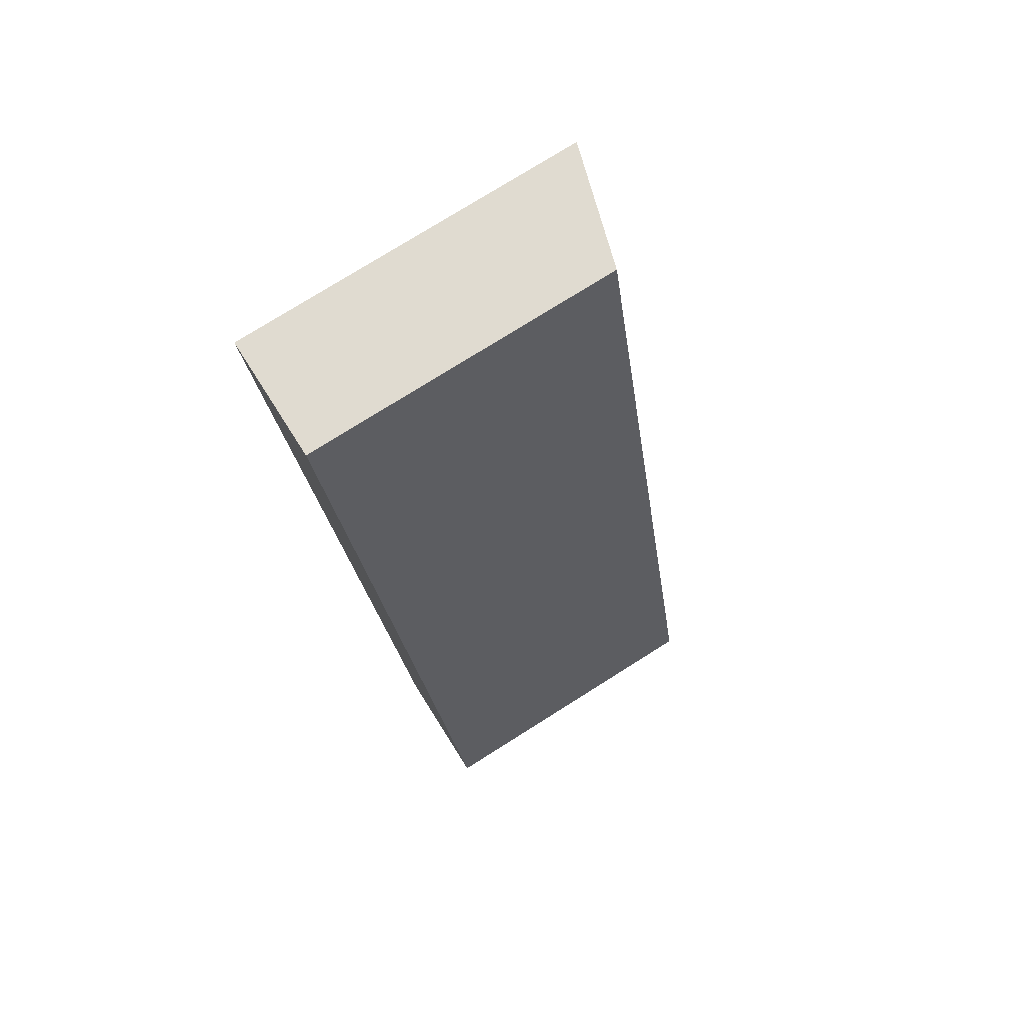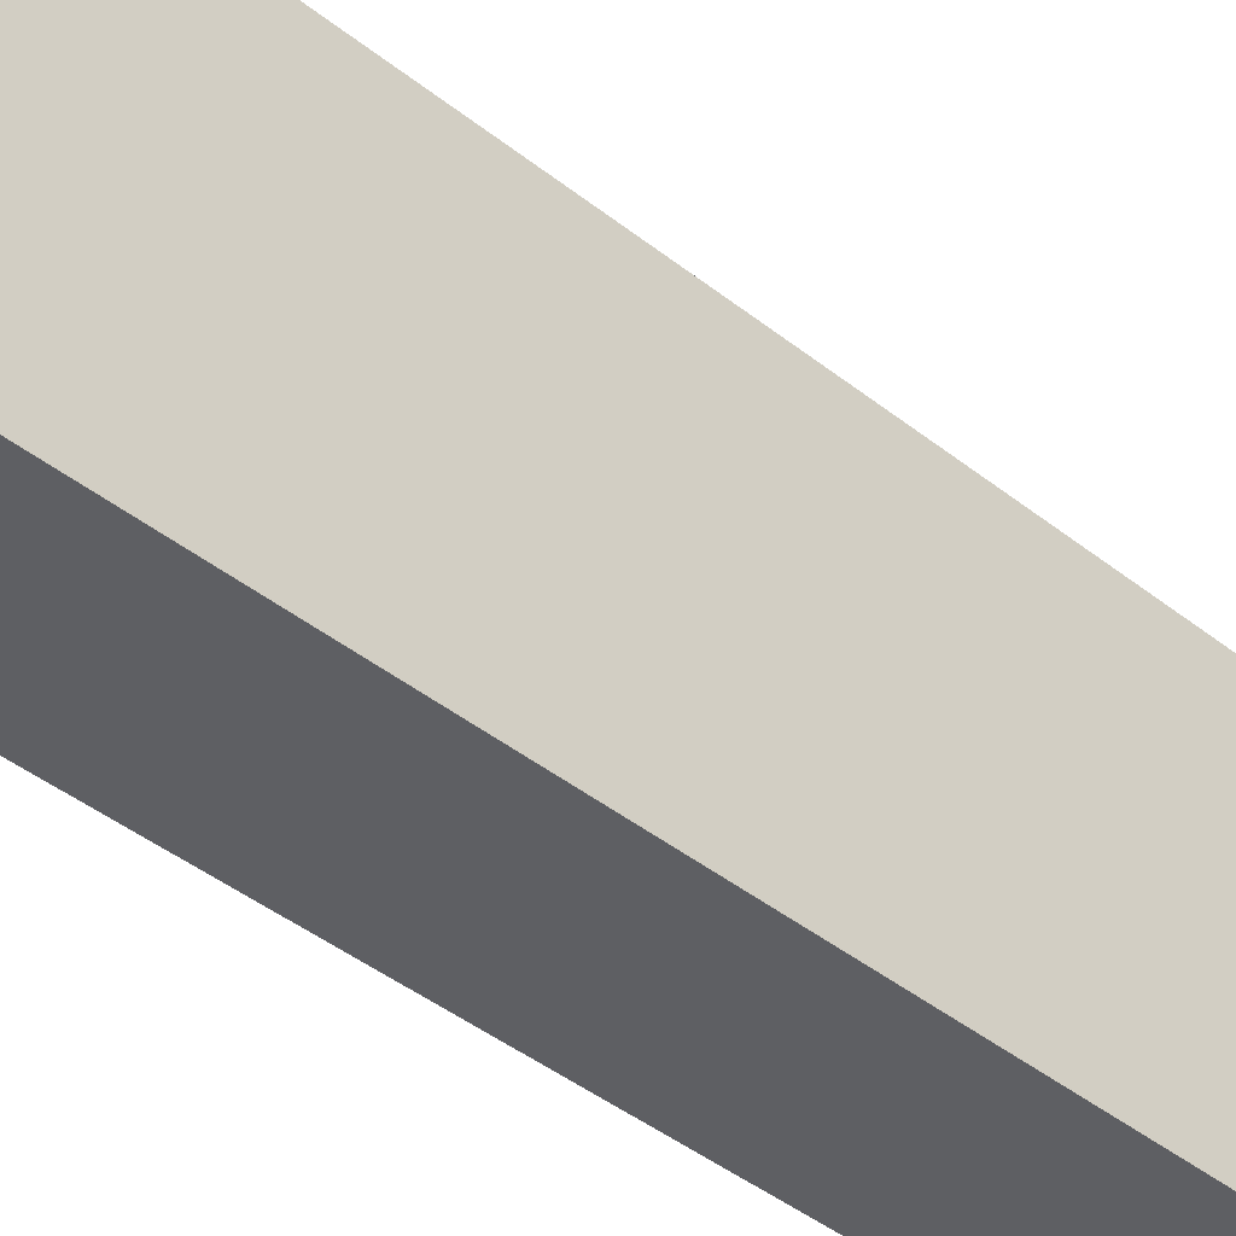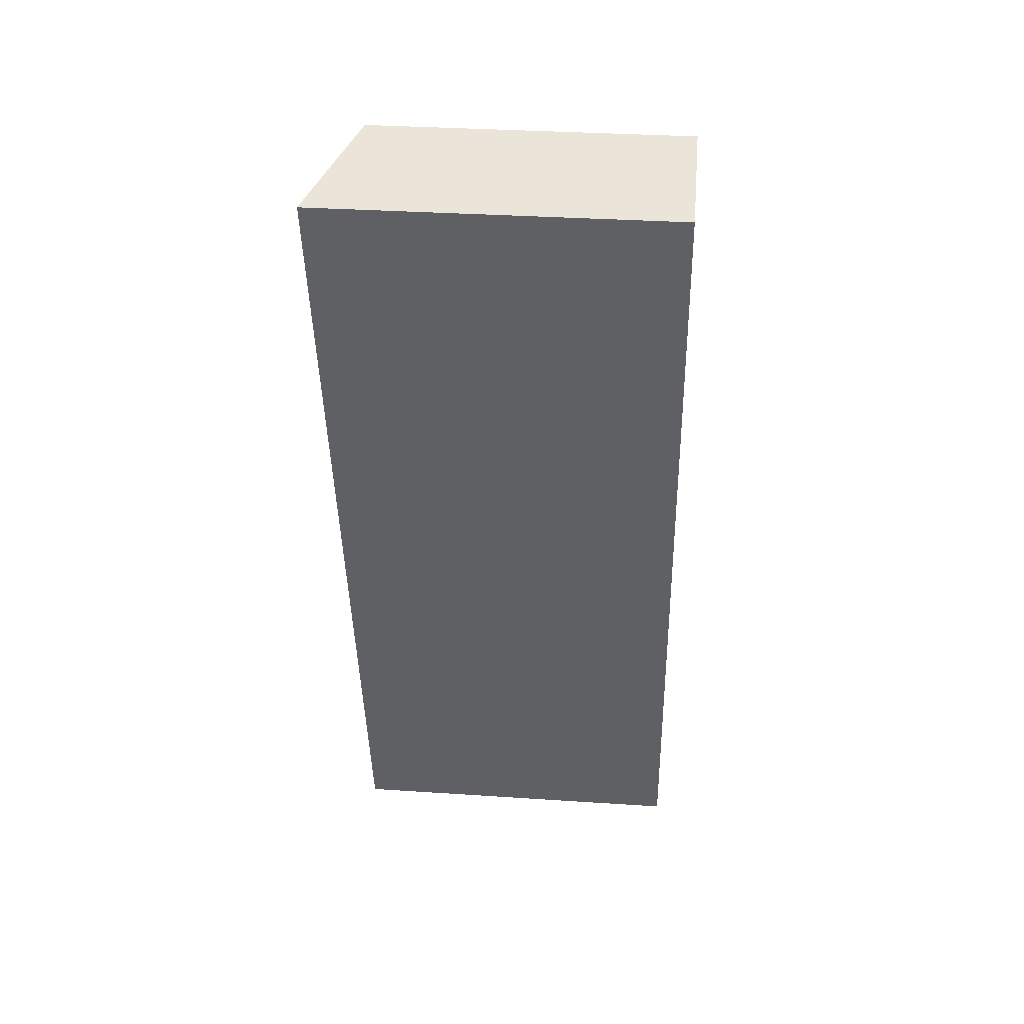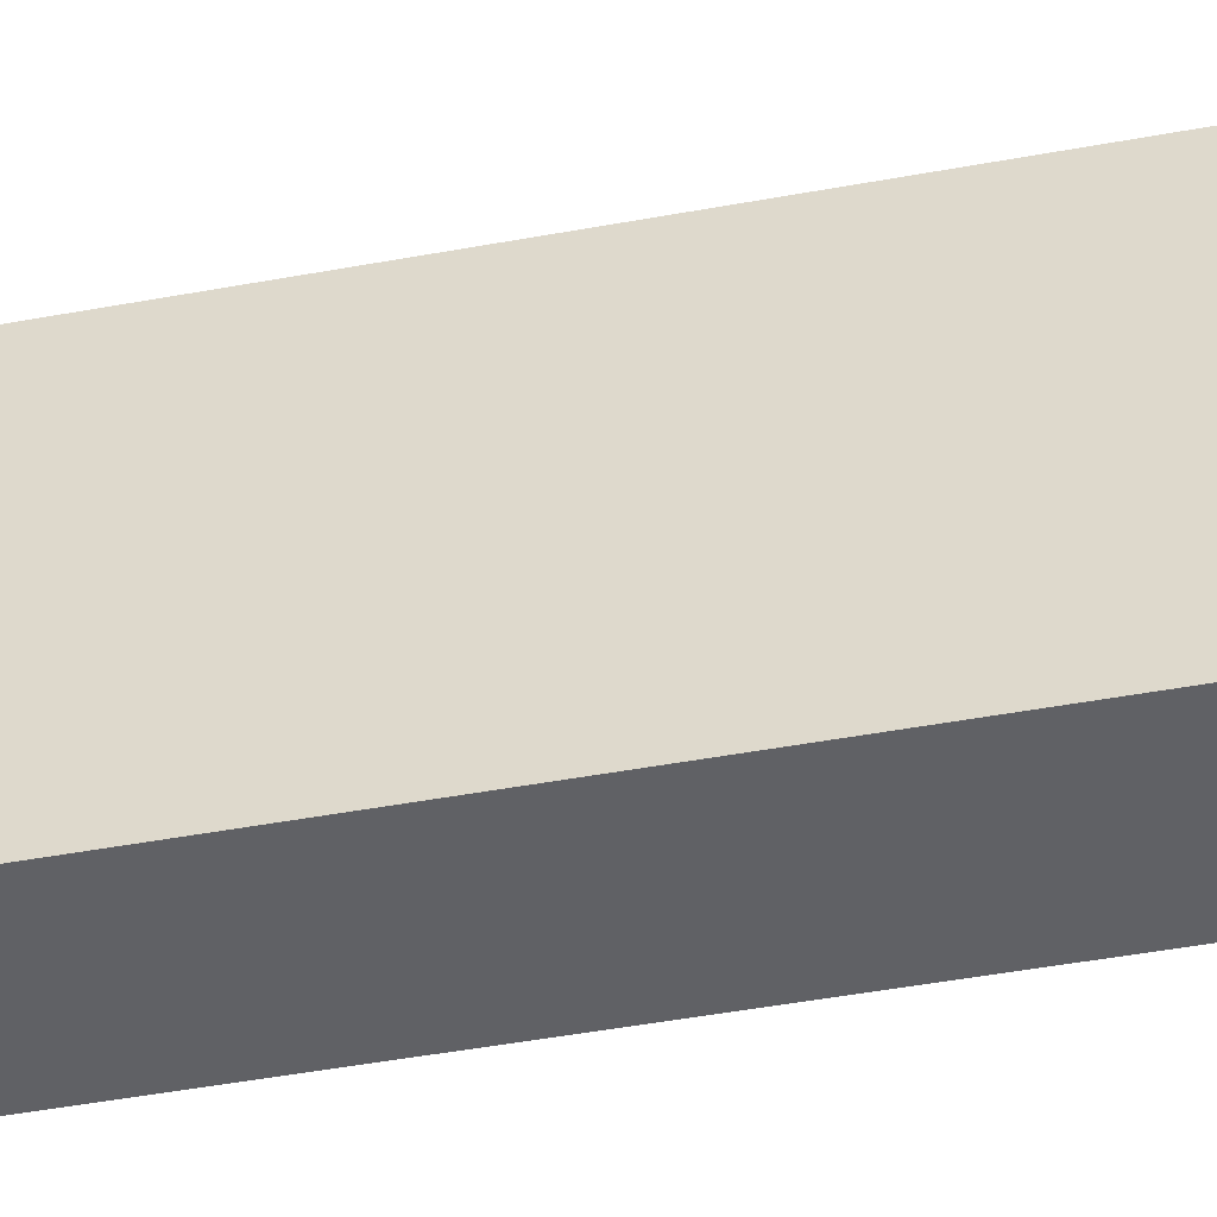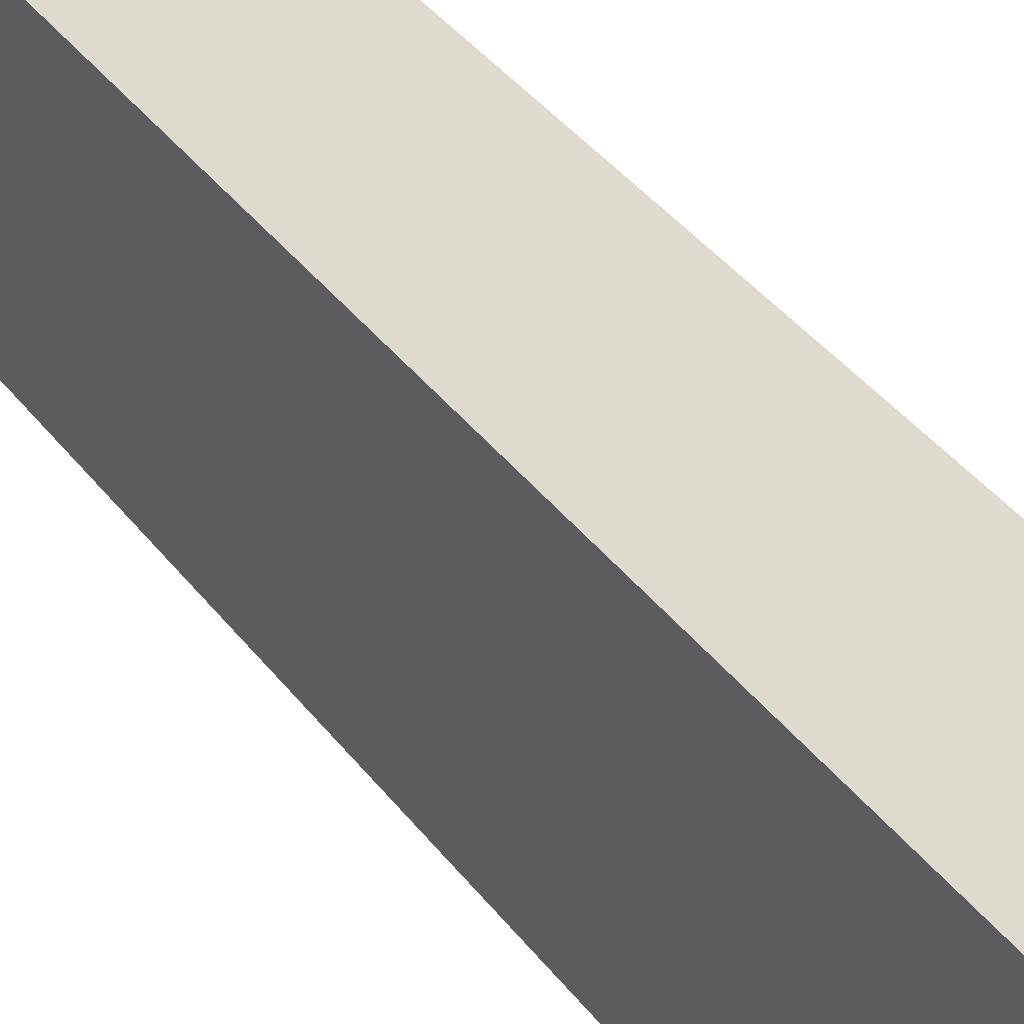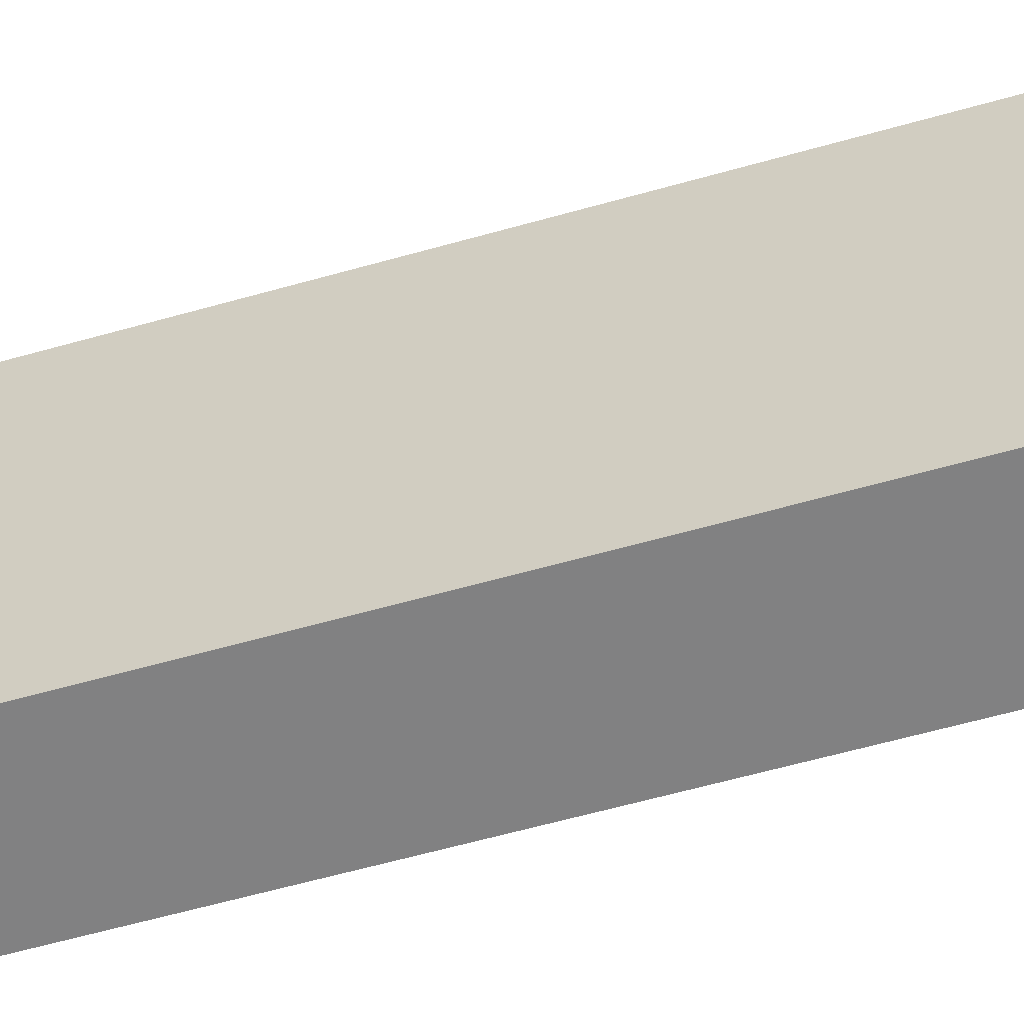
<metadata>
{"format":"obj","ext":"obj","renderer":"f3d","projection":"perspective","resolution":1024,"background":"white","views":[{"elev":77.1,"azim":57.9,"up":"+Z"},{"elev":-41.7,"azim":32.3,"up":"+Y"},{"elev":33.6,"azim":-84.8,"up":"+Z"},{"elev":-50.3,"azim":-92.5,"up":"+Y"},{"elev":43.1,"azim":131.0,"up":"+Y"},{"elev":-60.4,"azim":-87.6,"up":"+Y"}]}
</metadata>
<code>
v  7.982 19.38 1.737
v  13.55 21.99 -55.24
v  0.0004699 21.99 -0.0006957
v  21.53 19.38 -53.5
v  13.55 3.382e-15 -55.24
v  7.981 -1.064e-16 1.738
v  0 0 0
v  21.53 3.276e-15 -53.5
g defaultobject
f 1 2 3
f 2 1 4
f 5 6 7
f 6 5 8
f 3 5 7
f 5 3 2
f 2 8 5
f 8 2 4
f 8 1 6
f 1 8 4
f 6 3 7
f 3 6 1

</code>
